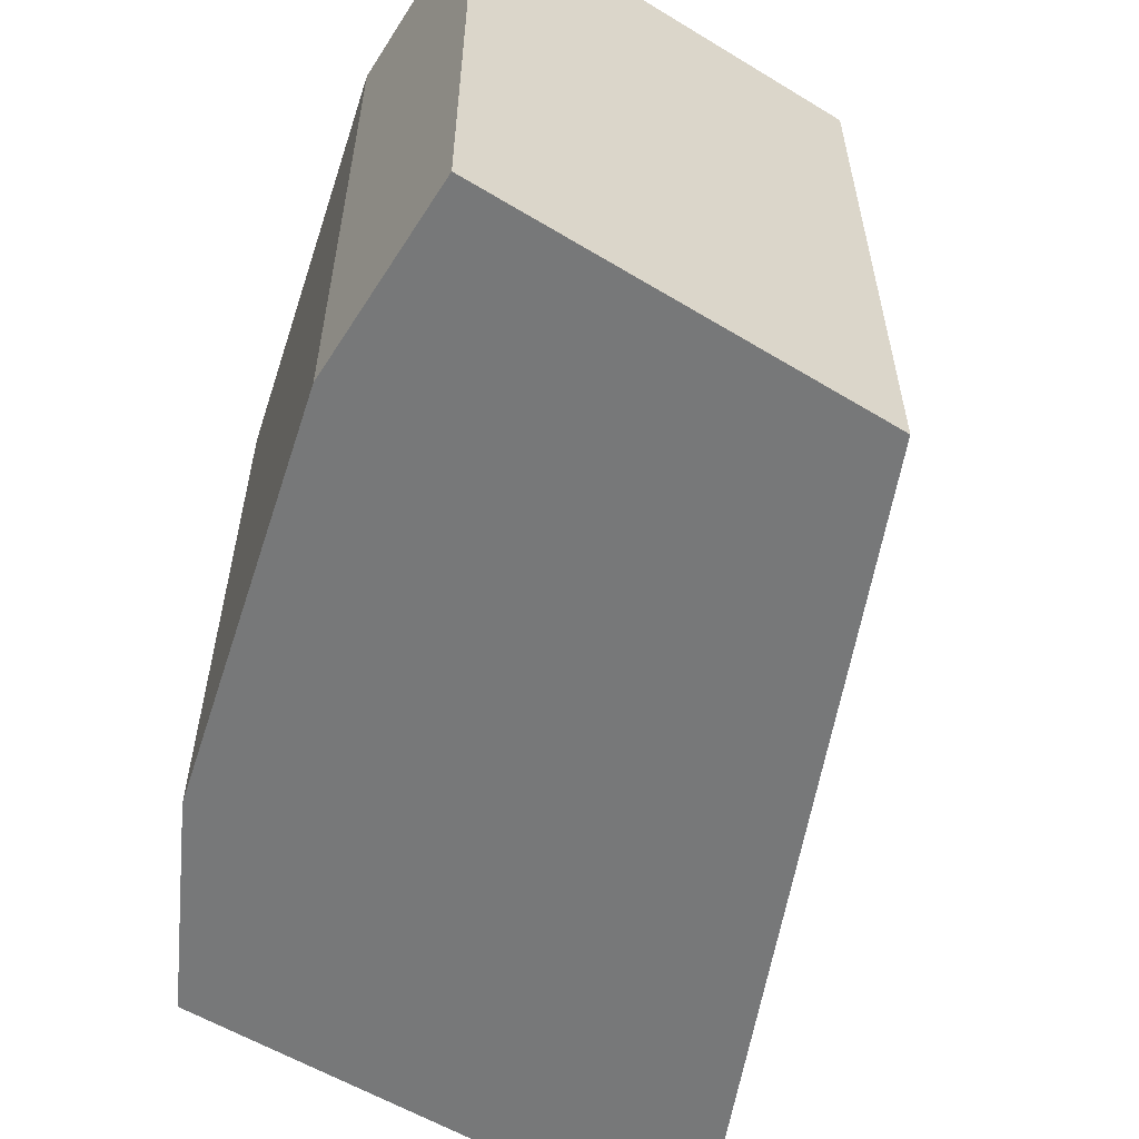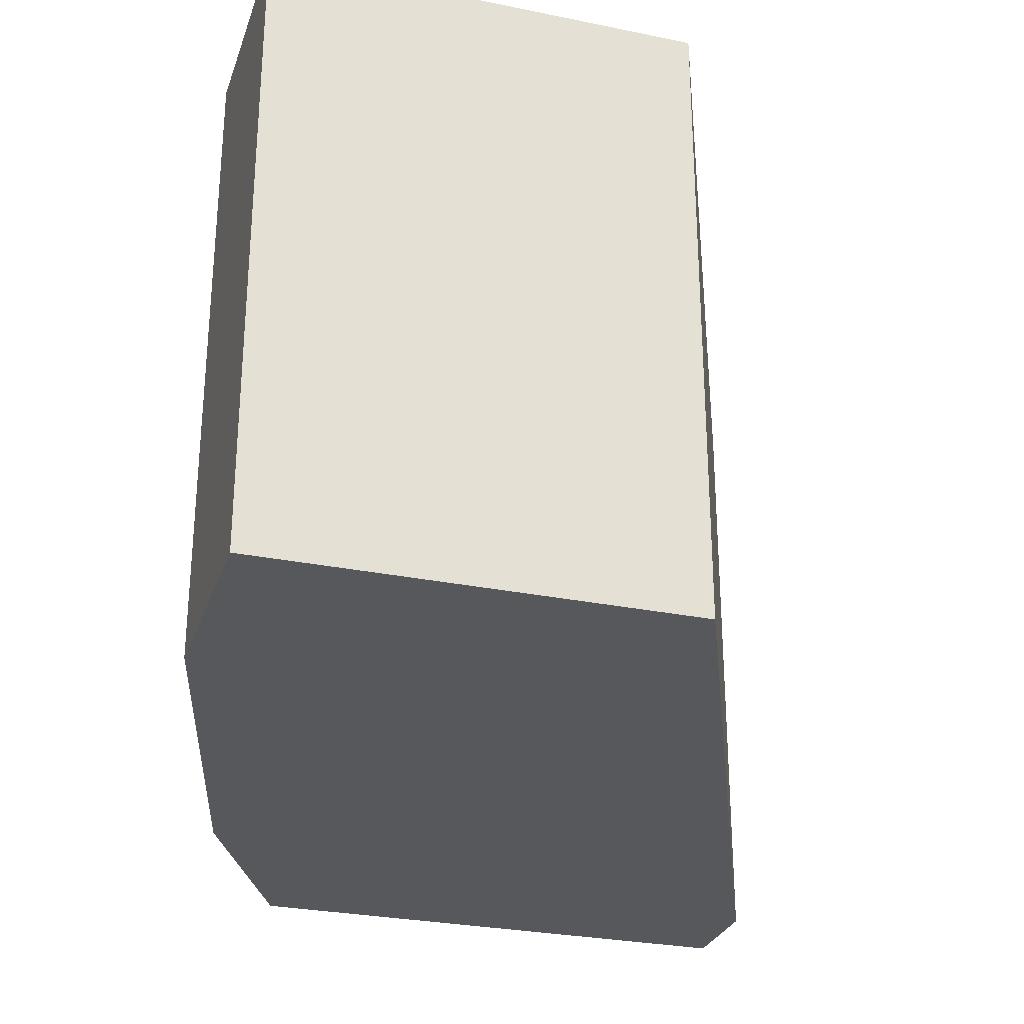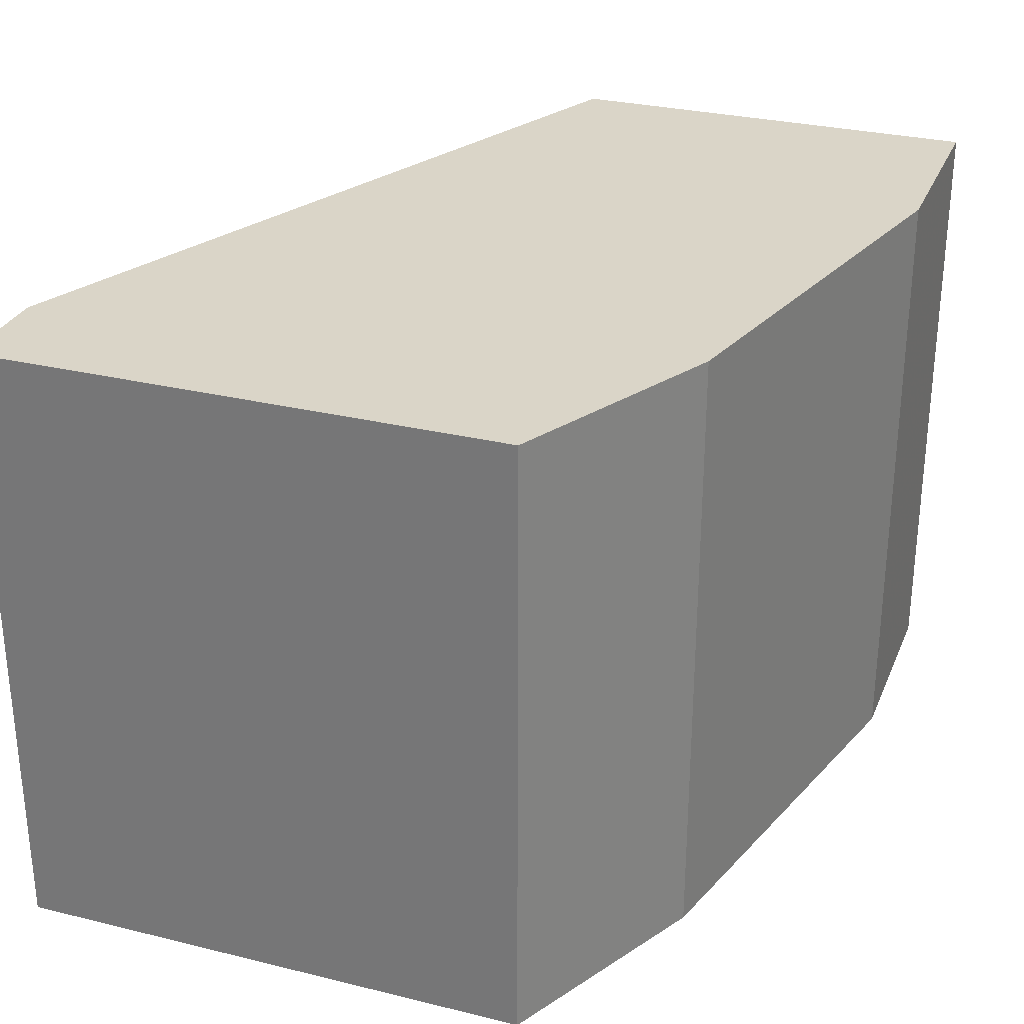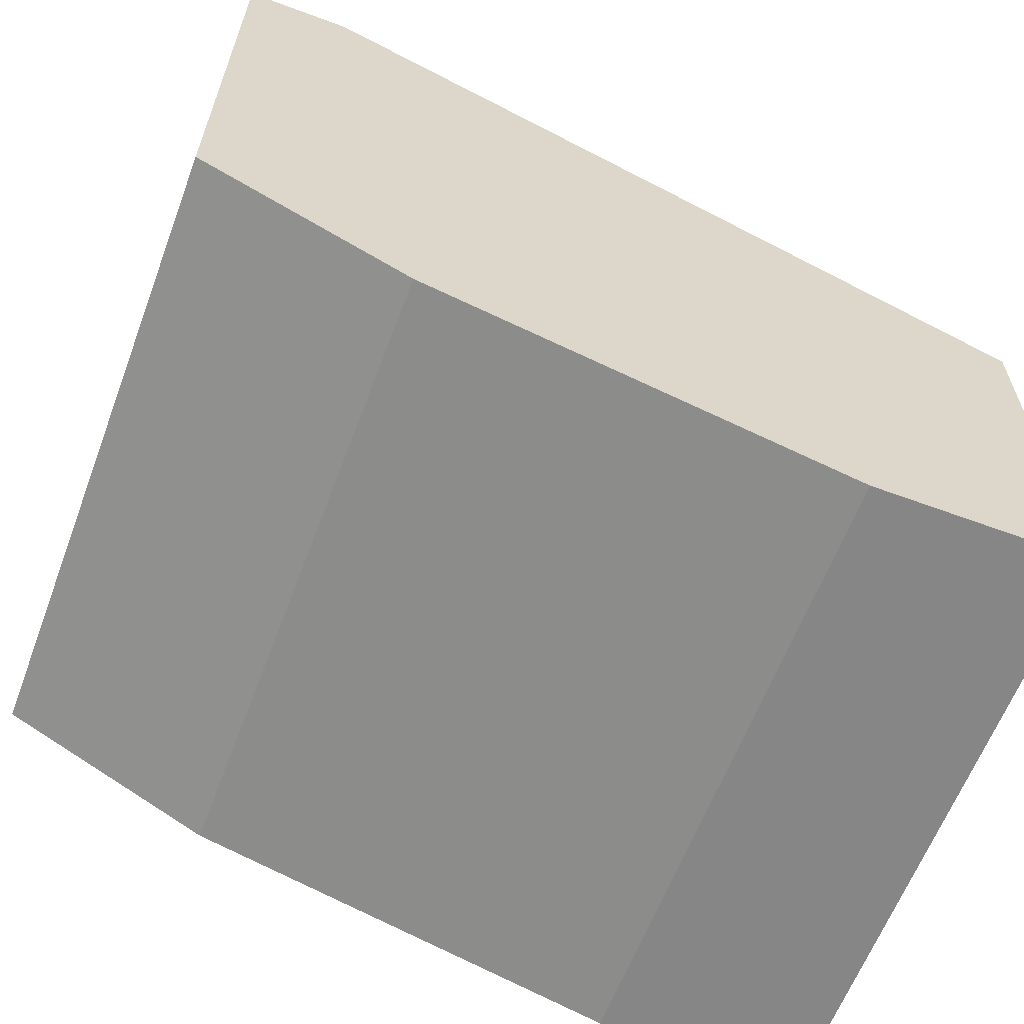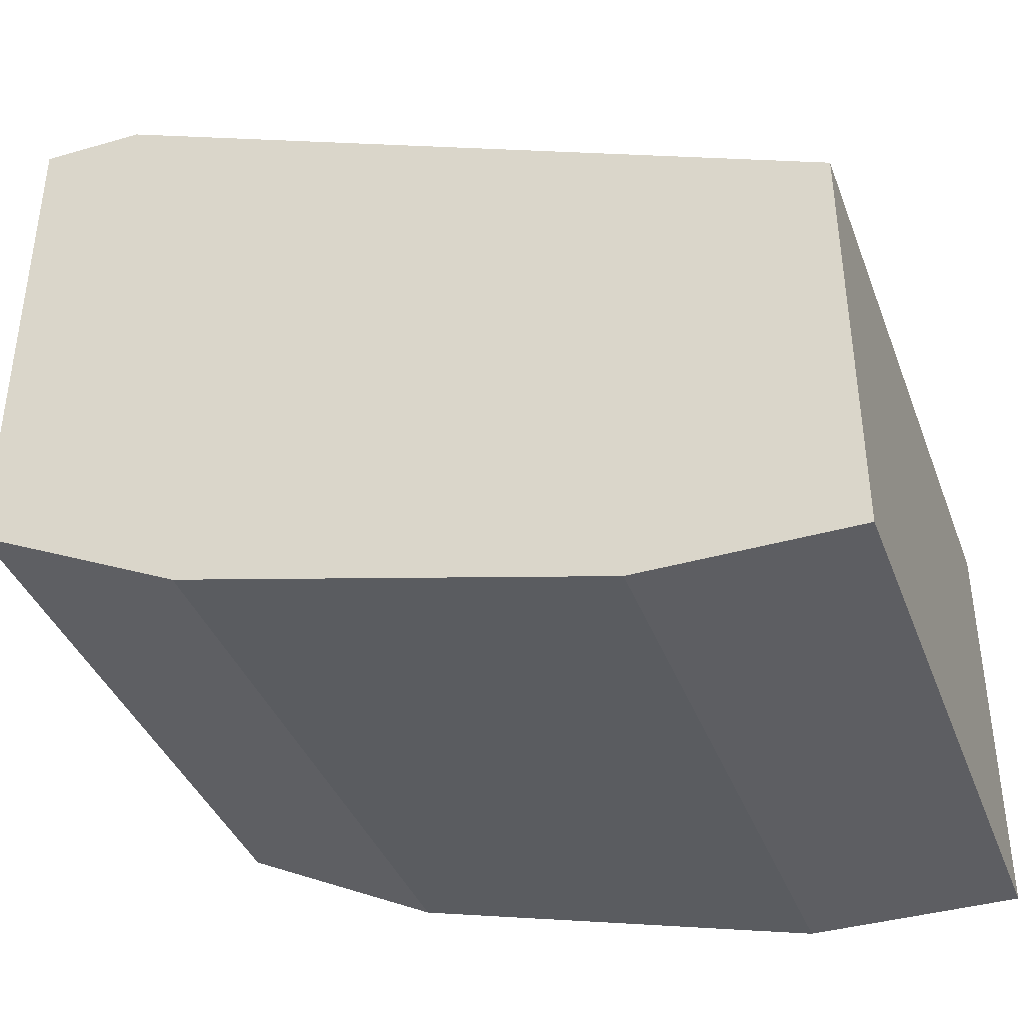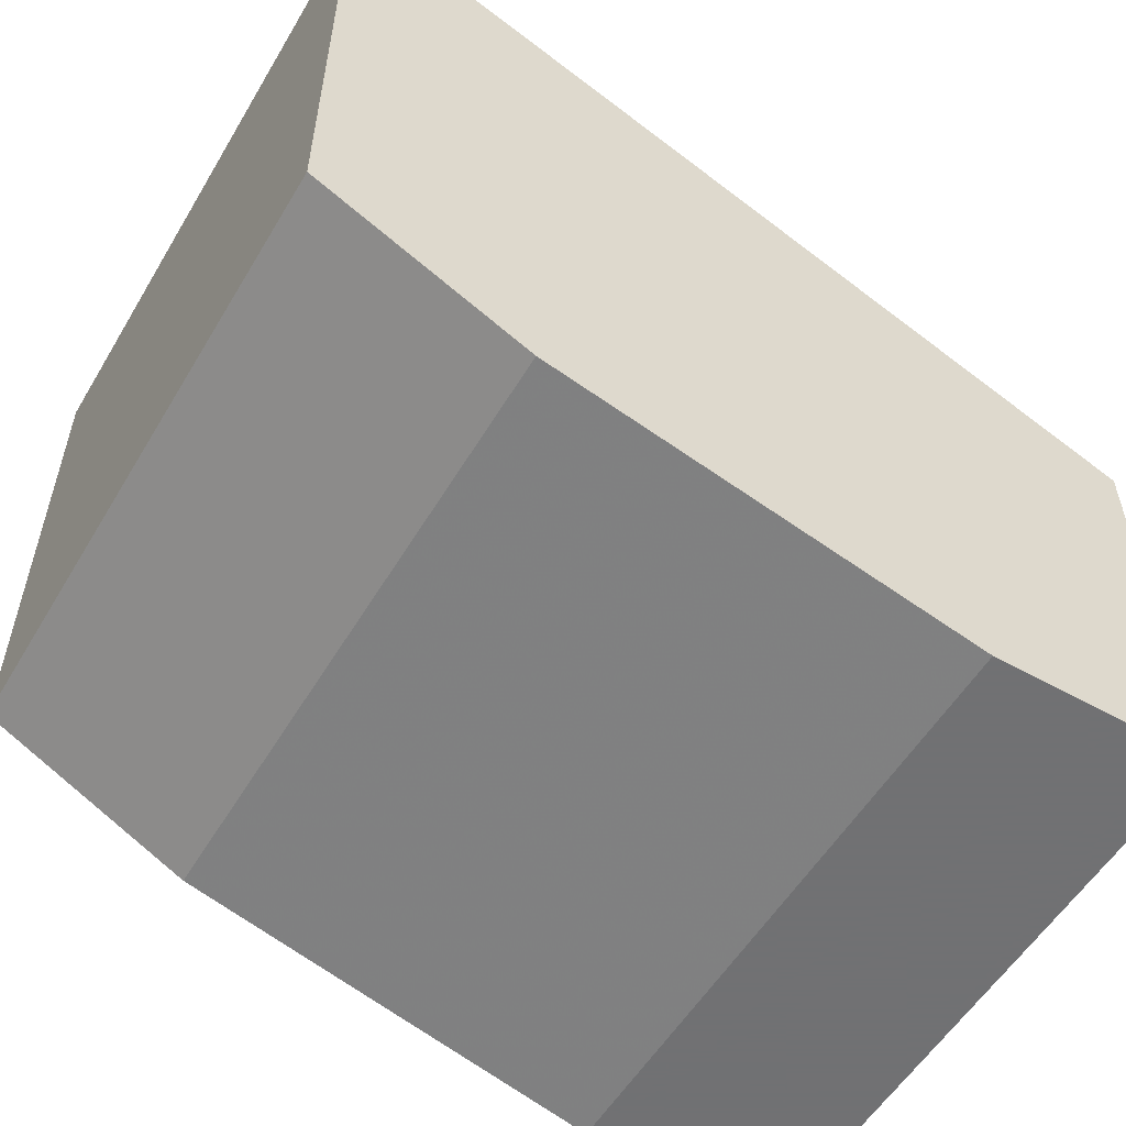
<metadata>
{"format":"obj","ext":"obj","renderer":"f3d","projection":"perspective","resolution":1024,"background":"white","views":[{"elev":-57.4,"azim":57.8,"up":"+Z"},{"elev":-28.6,"azim":72.9,"up":"+Z"},{"elev":29.3,"azim":-70.1,"up":"+Z"},{"elev":-62.0,"azim":-20.6,"up":"+Y"},{"elev":-39.2,"azim":19.7,"up":"+Y"},{"elev":-55.3,"azim":-30.5,"up":"+Y"}]}
</metadata>
<code>
v 0.1969 -0.1895 -0.02734
v 0.139 -0.1084 0.04218
v 0.139 -0.1084 -0.02734
v 0.2201 -0.1432 0.04218
v 0.1274 -0.1664 0.04218
v 0.2201 -0.1432 -0.02734
v 0.2201 -0.1895 0.04218
v 0.1274 -0.1664 -0.02734
v 0.1274 -0.1084 -0.02734
v 0.2201 -0.1895 -0.02734
v 0.1506 -0.1779 0.04218
v 0.1274 -0.1084 0.04218
v 0.1969 -0.1895 0.04218
v 0.1506 -0.1779 -0.02734
f 11 8 14
f 3 2 4
f 4 2 5
f 1 3 6
f 3 4 6
f 6 4 7
f 4 5 7
f 3 1 8
f 8 5 9
f 2 3 9
f 3 8 9
f 1 6 10
f 6 7 10
f 7 1 10
f 7 5 11
f 5 8 11
f 5 2 12
f 9 5 12
f 2 9 12
f 1 7 13
f 11 1 13
f 7 11 13
f 8 1 14
f 1 11 14

</code>
